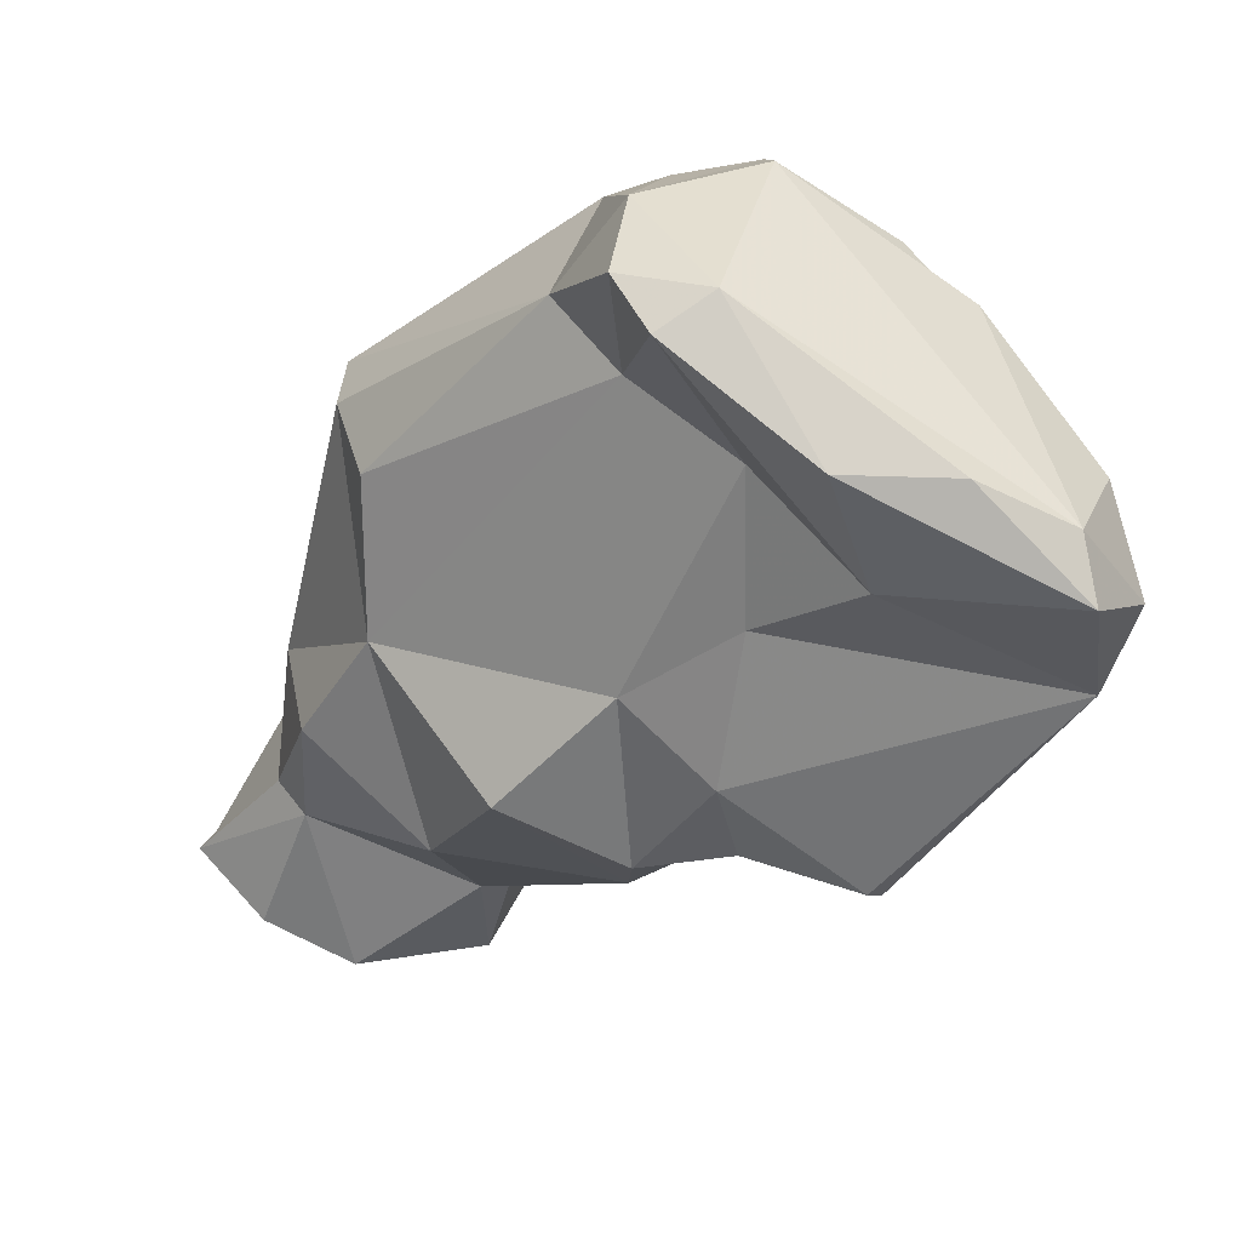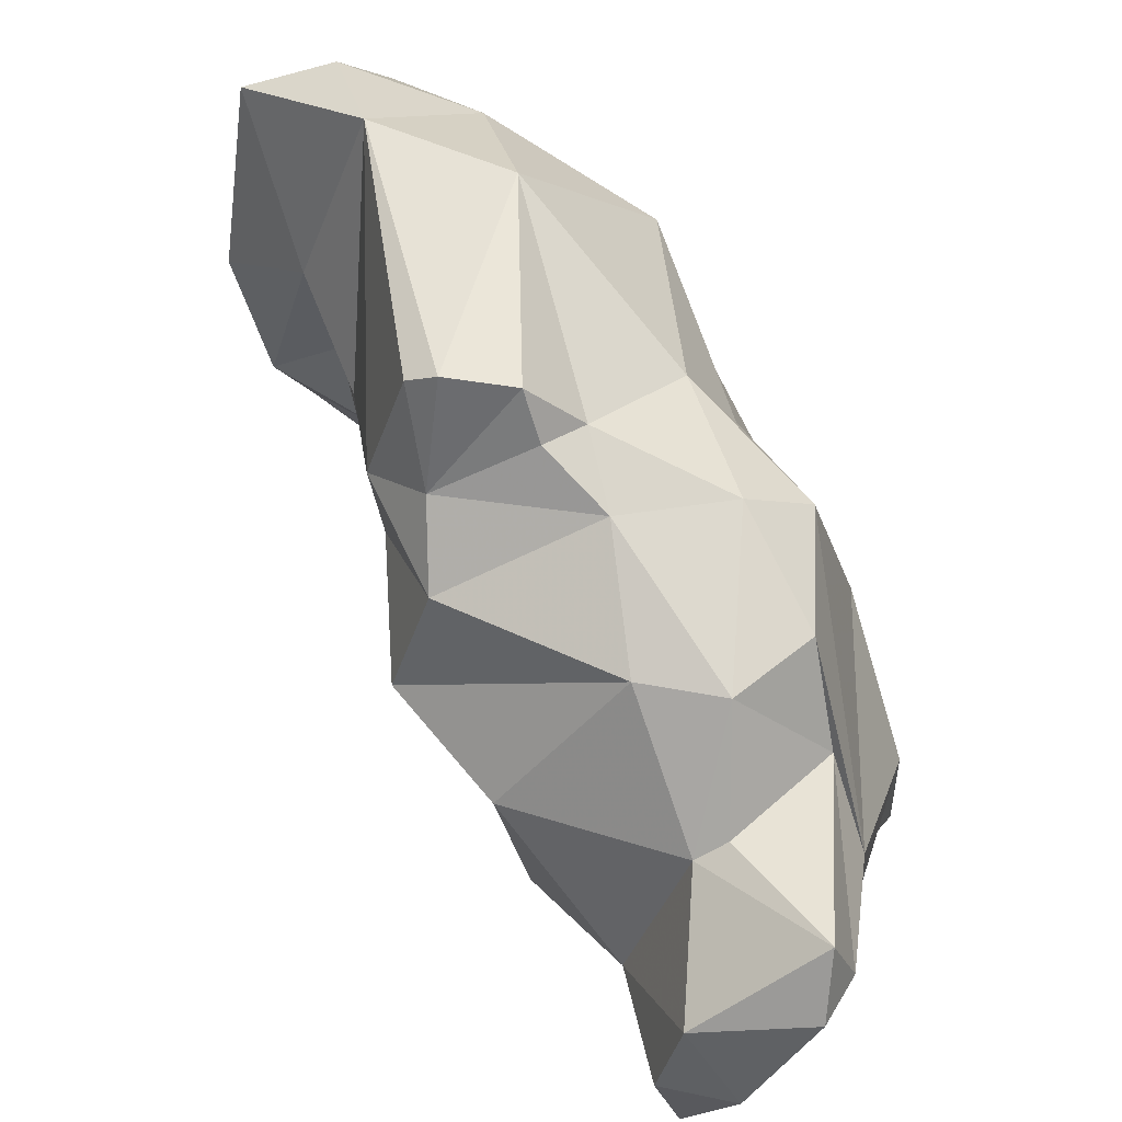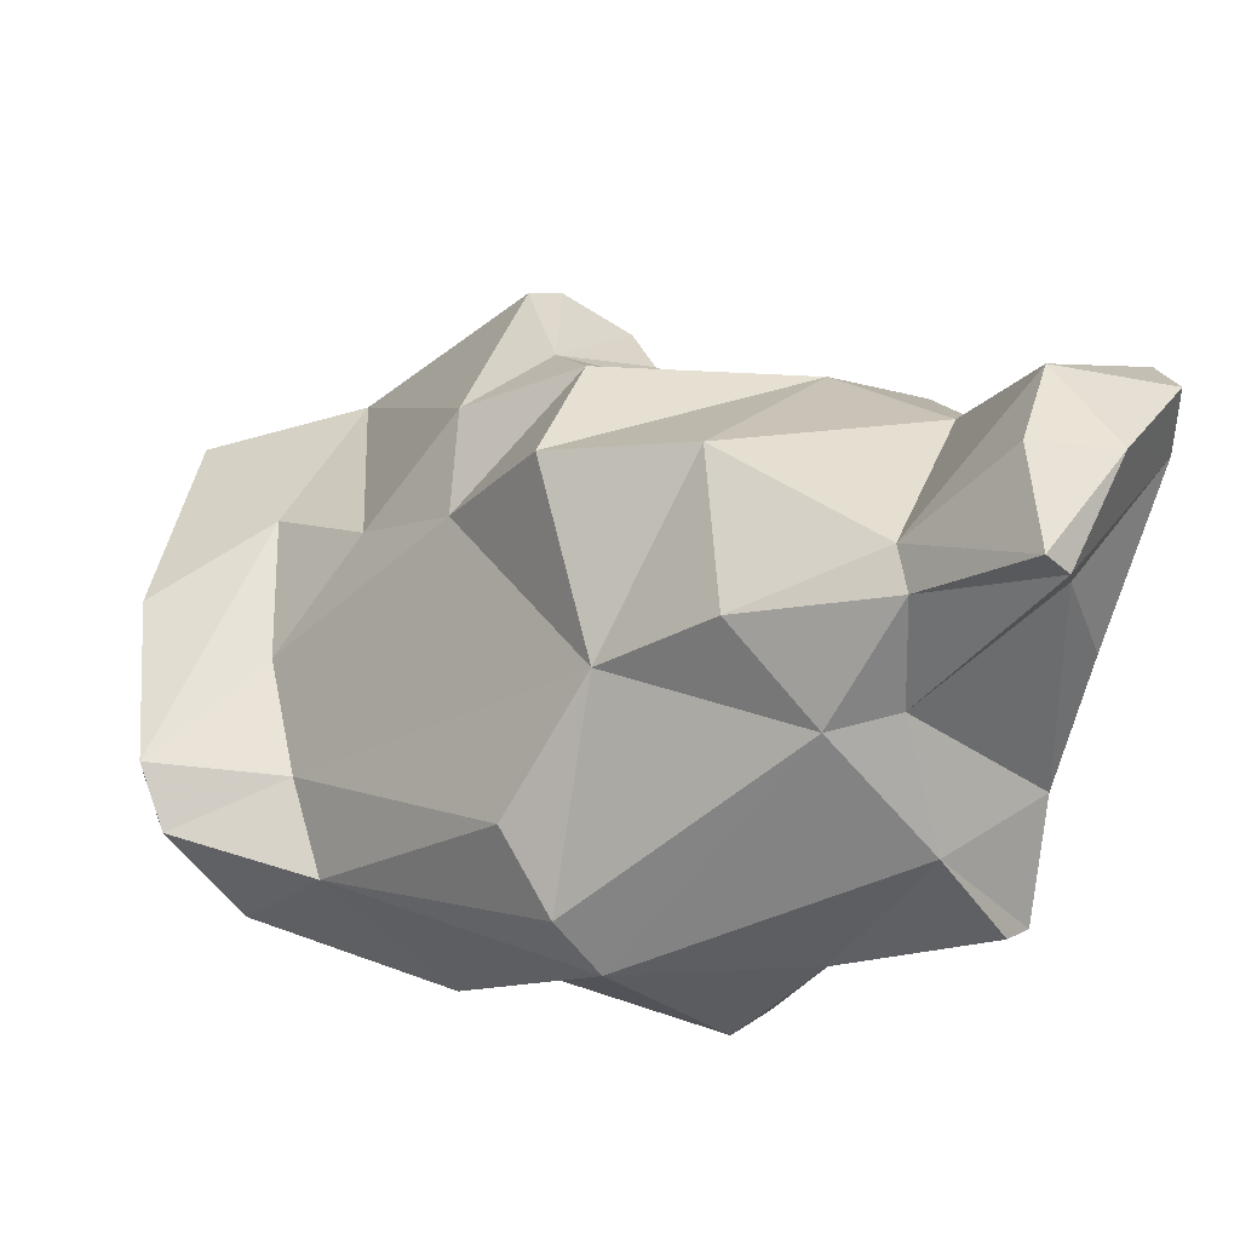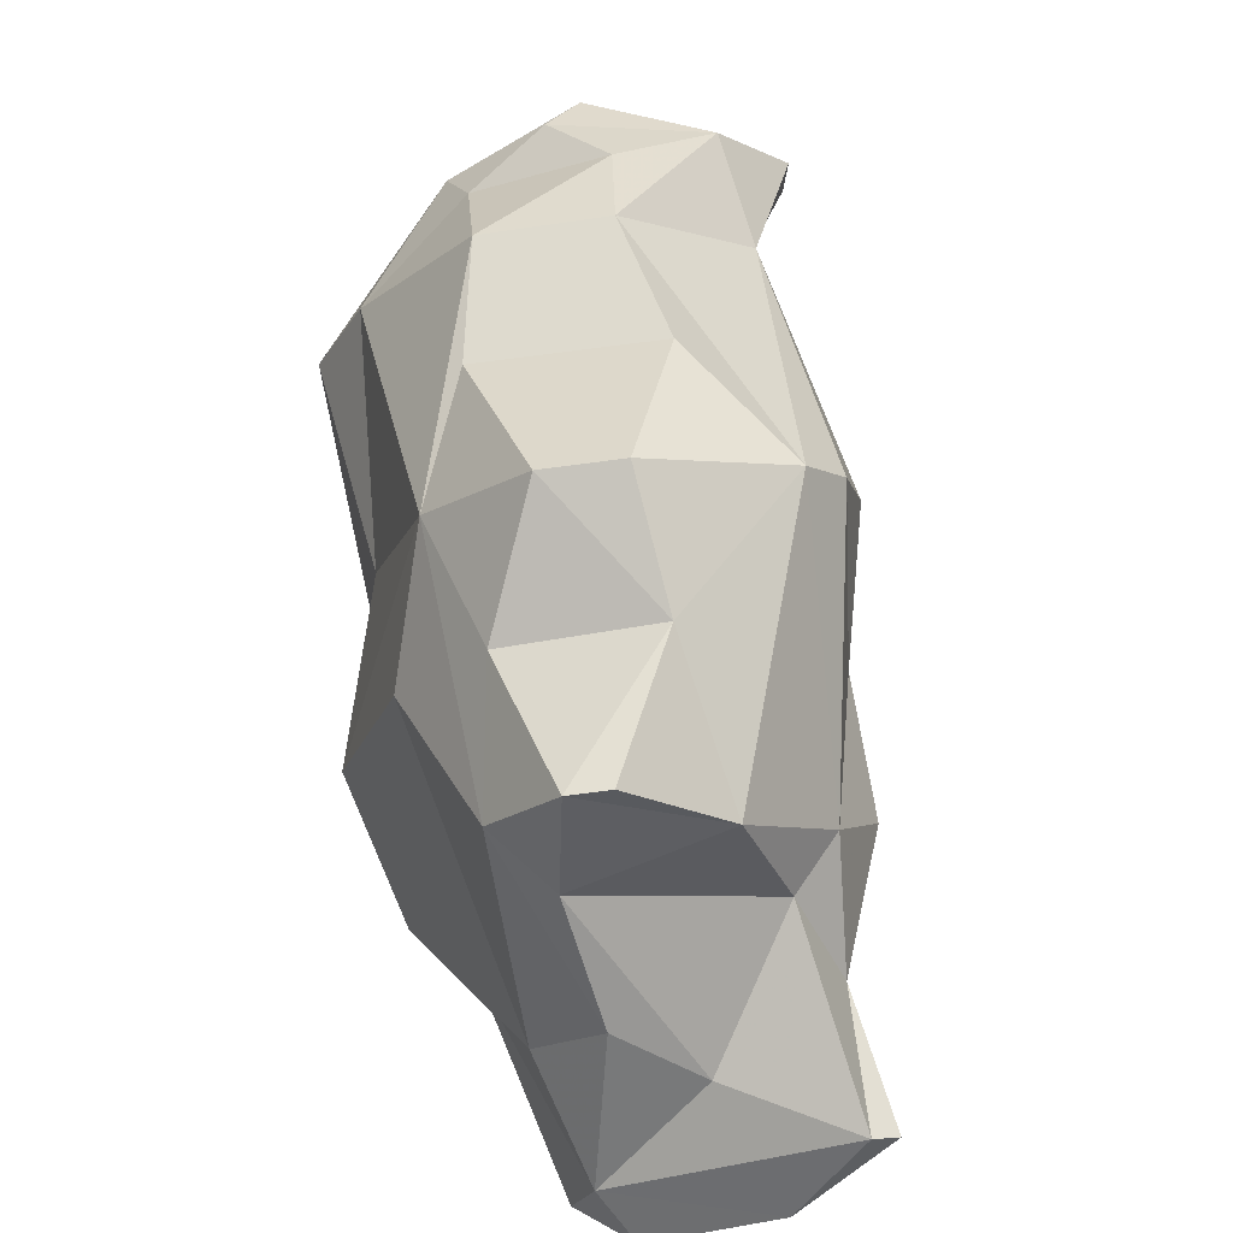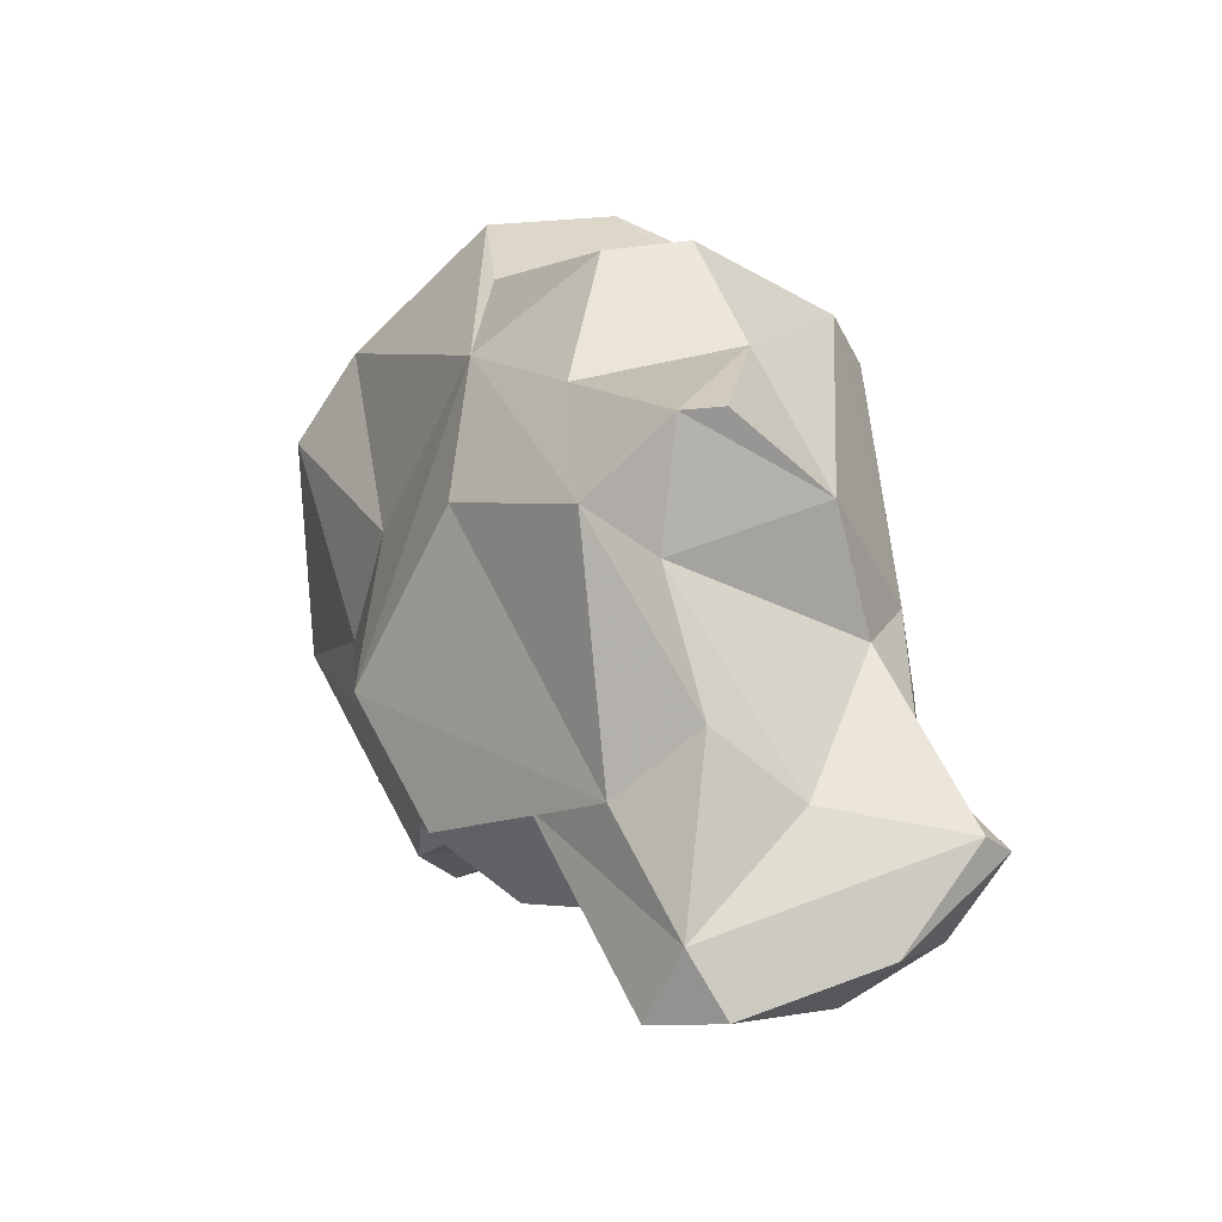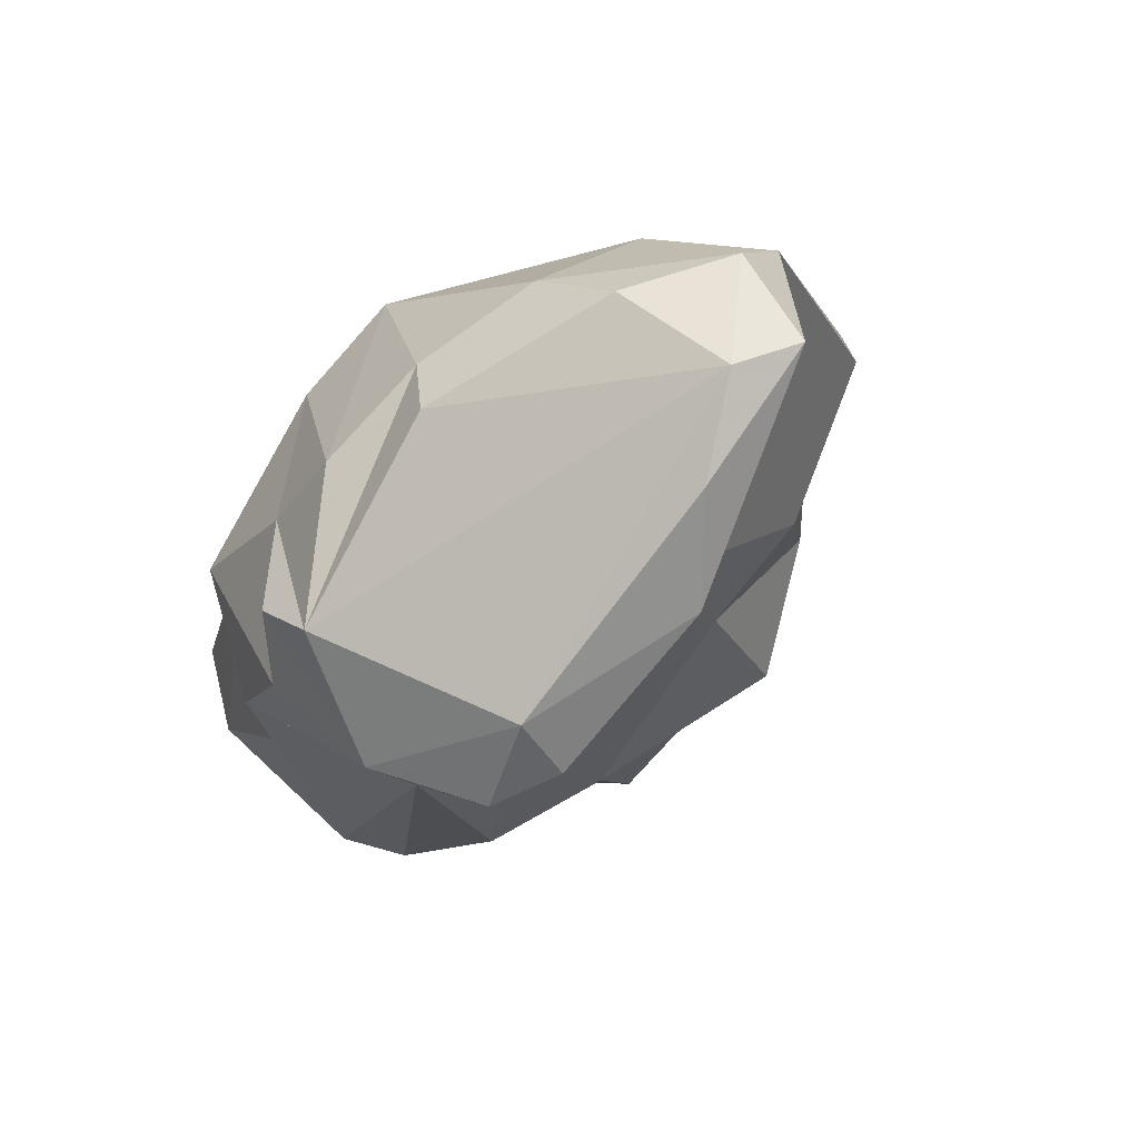
<metadata>
{"format":"obj","ext":"obj","renderer":"f3d","projection":"perspective","resolution":1024,"background":"white","views":[{"elev":16.1,"azim":91.5,"up":"+Z"},{"elev":-68.1,"azim":168.2,"up":"+Z"},{"elev":-73.7,"azim":153.4,"up":"+Y"},{"elev":21.3,"azim":-55.5,"up":"+Z"},{"elev":-16.3,"azim":-67.2,"up":"+Z"},{"elev":25.2,"azim":45.9,"up":"+Y"}]}
</metadata>
<code>
v 164.3 261.3 78.81
v 165.1 264.6 76.73
v 165.6 262.3 74.98
v 165.1 260 79.03
v 166.7 261.3 70.34
v 167.2 264.6 68.51
v 168.1 270.1 78.39
v 167 265.8 81.24
v 168.6 258.1 77.13
v 167.4 262.3 64.28
v 169 259.2 68.35
v 168.7 264.2 62.41
v 168.4 261.4 62.24
v 171.6 258.1 73.63
v 170.7 271.8 68.94
v 169.1 267.8 69.01
v 169 265.6 86.15
v 170 257 63.93
v 173.5 257.7 75.16
v 170.3 254.5 67.31
v 172.2 265.2 66.3
v 171.3 254 67.05
v 169.3 260.9 82.48
v 175.3 260.3 85.56
v 172.8 256.5 64.92
v 172.6 259.7 63.18
v 169.7 270.2 83.67
v 173.4 257.2 70.34
v 170.4 263.1 86.63
v 171 274.7 73.68
v 172.8 270.9 87.47
v 173.1 269.9 67.08
v 176.4 269.5 67.82
v 173.7 275.1 71.48
v 173.4 275 79.64
v 176.4 277.8 87.28
v 177.6 258.7 73.58
v 176.2 265.5 88.36
v 178 274 70.57
v 173.2 264.2 66.41
v 175.4 272.4 90.7
v 177.5 260.1 84.62
v 174.2 258.2 69.38
v 175.9 277.3 76.88
v 179.2 275.4 90.86
v 179.7 263.1 70.15
v 179.2 276.3 72.41
v 177.4 280.5 84.71
v 183.6 267.3 89.29
v 177.8 268.7 91.36
v 181.7 277.7 70.79
v 183.3 269.7 70.94
v 181.3 277.9 90.52
v 183.8 265.4 73.11
v 180.7 275.8 71.08
v 182.4 280.6 87.8
v 180.7 270.8 92.45
v 181 273.7 92.99
v 179.8 261.2 77.32
v 184 273.1 71.69
v 185.8 269.5 87.31
v 180.2 261.1 82.92
v 183 282.6 78.76
v 185 269.3 77.13
v 185.5 277.1 70.97
v 184.4 277.6 70.54
v 186.1 272.4 74.52
v 184.4 283 84.75
v 188.5 283.5 78.41
v 185 269.7 92.49
v 183.4 273.9 93.26
v 187 273.2 79.89
v 184.1 280 89.11
v 187.9 273.1 85.14
v 189.8 284.5 81.57
v 190.4 270.4 89.4
v 192 282.4 84.33
v 187.8 283.6 84.76
v 189.7 276.7 81.76
v 188.7 269.2 90.85
v 189.9 272.3 90.63
v 192.6 279.2 85.87
v 193 282.8 82.25
v 192.6 275.3 85.96
g foo
f 18 22 20
f 25 22 18
f 26 18 13
f 25 18 26
f 13 18 10
f 18 20 10
f 12 26 13
f 12 13 10
f 20 28 14
f 28 20 22
f 22 43 28
f 43 22 25
f 14 11 20
f 43 25 26
f 10 11 5
f 11 10 20
f 40 43 26
f 10 5 6
f 6 16 10
f 12 21 40
f 40 26 12
f 10 16 12
f 16 21 12
f 19 9 14
f 28 19 14
f 19 28 37
f 3 9 1
f 9 4 1
f 14 9 3
f 43 37 28
f 11 14 3
f 3 1 2
f 11 3 5
f 37 43 46
f 46 43 40
f 5 3 2
f 5 2 6
f 33 46 40
f 16 6 15
f 32 21 16
f 40 21 32
f 33 40 32
f 16 15 32
f 9 23 4
f 24 23 9
f 24 9 19
f 42 24 19
f 59 42 19
f 37 59 19
f 23 1 4
f 8 1 23
f 8 2 1
f 59 37 46
f 59 46 54
f 8 27 2
f 7 2 27
f 52 54 33
f 54 46 33
f 7 6 2
f 7 30 6
f 6 30 15
f 39 52 33
f 32 39 33
f 34 15 30
f 34 32 15
f 32 34 39
f 24 29 23
f 42 59 62
f 29 17 23
f 59 61 62
f 17 8 23
f 27 8 17
f 61 59 64
f 59 54 64
f 54 52 64
f 64 52 67
f 30 7 27
f 30 27 35
f 67 52 60
f 39 60 52
f 60 39 55
f 65 67 60
f 44 30 35
f 34 30 44
f 44 47 34
f 34 47 39
f 47 55 39
f 51 55 47
f 60 55 51
f 66 60 51
f 66 65 60
f 42 49 24
f 49 42 62
f 50 38 24
f 38 29 24
f 49 50 24
f 31 17 29
f 31 29 38
f 27 17 31
f 64 67 72
f 36 35 27
f 72 67 69
f 69 67 65
f 66 69 65
f 63 47 44
f 47 63 51
f 63 66 51
f 31 38 50
f 49 62 61
f 50 41 31
f 74 61 64
f 27 31 41
f 36 27 41
f 74 64 72
f 72 79 74
f 36 48 35
f 69 79 72
f 35 48 44
f 48 63 44
f 63 69 66
f 70 50 49
f 49 80 70
f 57 50 70
f 80 49 61
f 76 80 61
f 41 50 57
f 45 41 57
f 76 61 74
f 58 45 57
f 45 36 41
f 79 76 74
f 84 76 79
f 48 36 53
f 36 45 53
f 56 48 53
f 83 84 79
f 83 79 69
f 68 48 56
f 75 83 69
f 68 63 48
f 63 68 69
f 68 75 69
f 81 70 80
f 81 80 76
f 57 70 58
f 58 70 71
f 71 70 81
f 76 84 81
f 77 71 81
f 45 58 71
f 82 81 84
f 53 45 71
f 73 71 77
f 56 53 71
f 56 71 73
f 77 81 82
f 82 84 83
f 78 56 73
f 78 73 77
f 83 77 82
f 68 56 78
f 75 78 77
f 83 75 77
f 78 75 68
g

</code>
